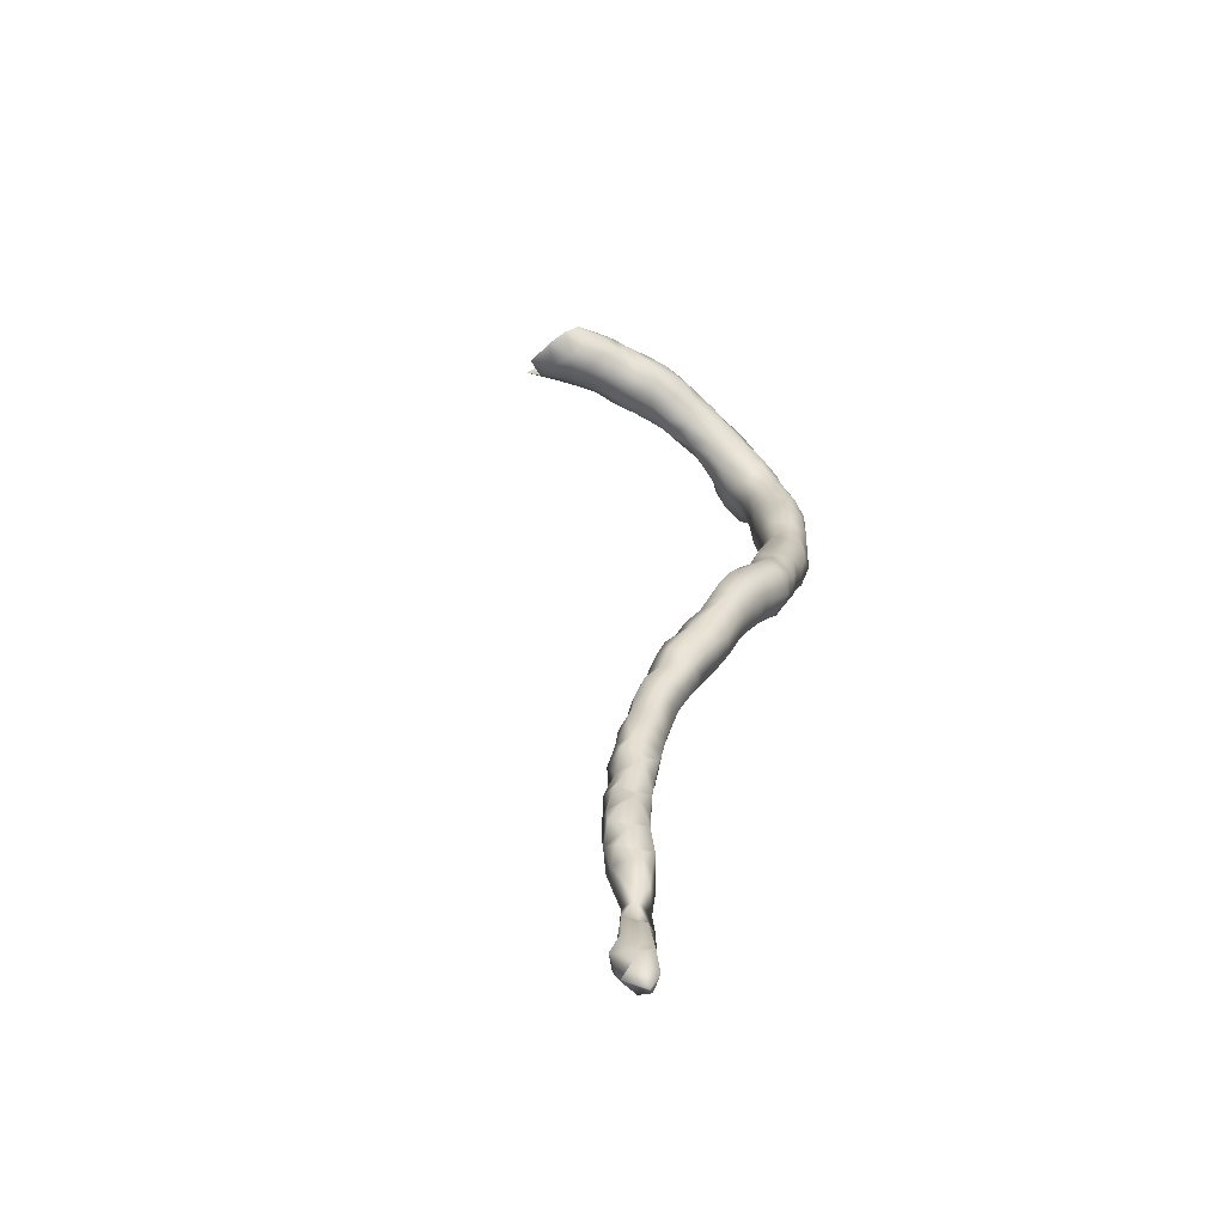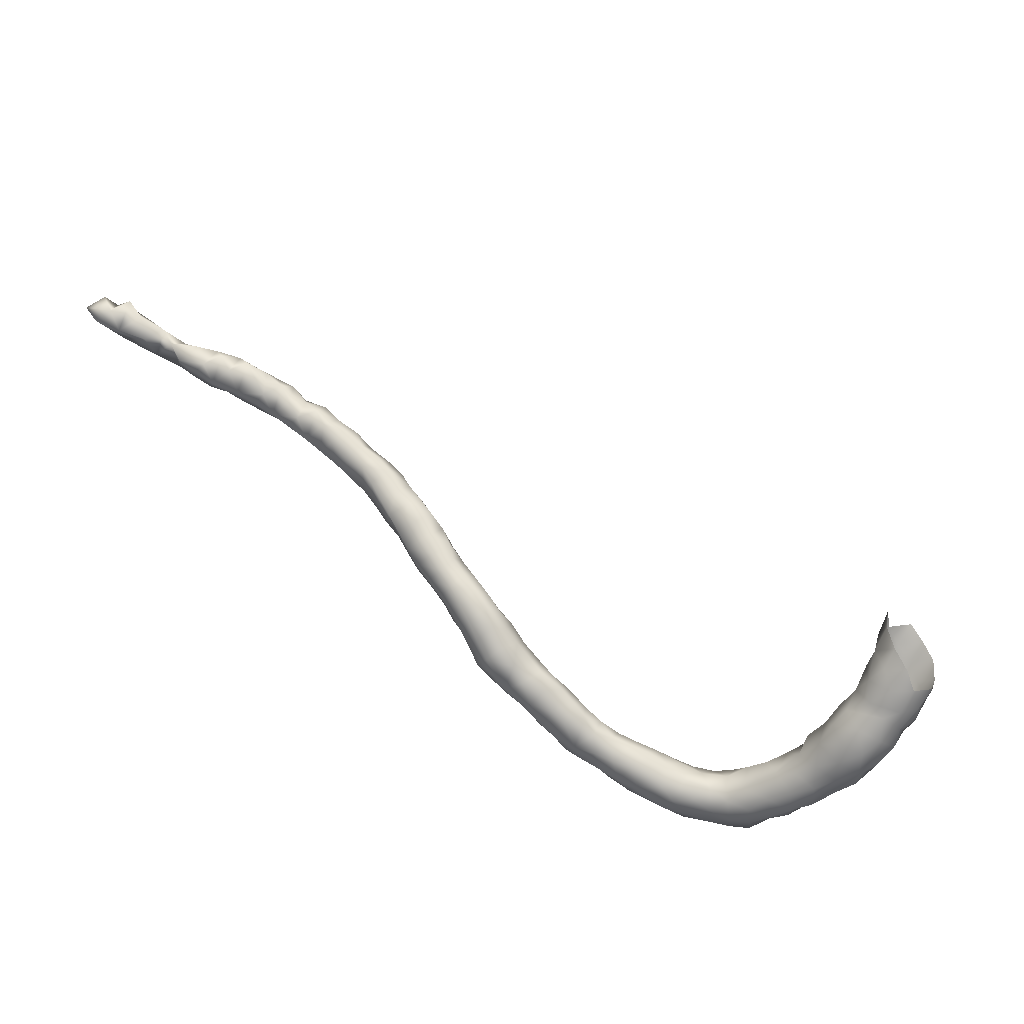
<metadata>
{"format":"obj","ext":"obj","renderer":"f3d","projection":"perspective","resolution":1024,"background":"white","views":[{"elev":29.5,"azim":-56.0,"up":"+Y"},{"elev":79.3,"azim":63.1,"up":"+Y"}]}
</metadata>
<code>
v -40.76 -77.69 8.87
v -41.08 -78.17 8.912
v -40.6 -78.16 8.895
v -41.23 -77.69 8.923
v -40.25 -77.81 8.849
v -40.76 -77.35 8.6
v -40.29 -77.4 8.6
v -41.59 -78.14 8.999
v -41.37 -78.48 8.659
v -40.78 -78.52 8.611
v -40.19 -78.34 8.8
v -41.7 -77.69 9.001
v -41.23 -77.31 8.6
v -39.79 -78 8.845
v -39.78 -77.57 8.624
v -40.93 -77.35 8.118
v -40.41 -77.35 8.073
v -39.95 -77.4 8.209
v -42.13 -78.17 9.107
v -41.89 -78.45 8.768
v -41.73 -78.44 8.26
v -41.13 -78.53 8.245
v -40.65 -78.63 8.088
v -40.28 -78.64 8.449
v -39.72 -78.52 8.734
v -42.19 -77.72 9.097
v -41.7 -77.3 8.6
v -41.43 -77.48 8.164
v -39.36 -78.14 8.86
v -39.3 -77.66 8.624
v -39.38 -77.51 8.191
v -40.69 -77.74 7.849
v -41.19 -77.79 7.937
v -40.2 -77.72 7.792
v -39.78 -77.61 7.874
v -42.63 -78.23 9.141
v -42.47 -78.49 8.793
v -42.63 -77.66 9.118
v -42.21 -78.49 8.417
v -42.25 -78.22 8.073
v -41.78 -77.96 8.035
v -41.38 -78.22 7.982
v -40.87 -78.22 7.889
v -40.38 -78.2 7.771
v -40.14 -78.58 7.934
v -39.82 -78.78 8.302
v -39.31 -78.76 8.576
v -42.16 -77.32 8.6
v -41.89 -77.54 8.233
v -38.95 -78.4 8.713
v -38.88 -77.9 8.6
v -38.86 -77.68 8.113
v -39.34 -77.8 7.763
v -39.84 -78.12 7.643
v -43.1 -78.26 9.163
v -42.98 -78.55 8.741
v -43.1 -77.64 9.134
v -42.71 -78.38 8.311
v -43.1 -77.4 8.6
v -42.64 -77.39 8.564
v -42.71 -77.86 8.111
v -42.31 -77.65 8.147
v -39.69 -78.64 7.756
v -39.42 -78.95 8.099
v -38.95 -79.07 8.093
v -38.81 -78.8 8.46
v -38.38 -78.67 8.478
v -38.52 -78.16 8.536
v -38.91 -77.97 7.651
v -38.41 -77.84 8.1
v -39.32 -78.29 7.577
v -43.55 -78.52 8.937
v -43.57 -78.16 9.275
v -43.57 -77.63 9.152
v -43.4 -78.52 8.492
v -43.15 -78.21 8.162
v -43.57 -77.46 8.6
v -43.13 -77.69 8.2
v -39.19 -78.78 7.665
v -38.74 -79.01 7.623
v -38.43 -79.13 8.153
v -37.94 -78.91 8.238
v -38.01 -78.44 8.321
v -37.89 -78.12 8.134
v -38.8 -78.47 7.436
v -38.48 -77.95 7.578
v -38.02 -77.99 7.72
v -43.98 -78.56 8.486
v -44.04 -78.6 9.036
v -44.04 -78.16 9.335
v -44.04 -77.62 9.169
v -44.03 -77.61 8.705
v -43.67 -78.23 8.246
v -43.6 -77.78 8.276
v -38.32 -78.8 7.344
v -38.3 -79.2 7.646
v -37.91 -79.26 7.874
v -37.46 -79.01 8.127
v -37.41 -78.57 8.129
v -37.48 -78.1 7.715
v -38.31 -78.34 7.32
v -37.9 -78.15 7.297
v -44.45 -78.15 8.387
v -44.06 -77.97 8.366
v -44.47 -78.63 8.59
v -44.52 -78.66 9.136
v -44.51 -78.16 9.422
v -44.51 -77.62 9.187
v -44.55 -77.66 8.641
v -37.82 -78.67 7.085
v -37.87 -79.13 7.316
v -37.46 -79.35 7.798
v -37.01 -79.17 7.933
v -37.01 -78.62 7.955
v -37.1 -78.2 7.6
v -37.47 -78.25 7.182
v -44.89 -78.16 8.541
v -44.97 -78.56 8.777
v -44.98 -78.69 9.207
v -44.99 -78.16 9.591
v -44.98 -77.62 9.204
v -45.05 -77.78 8.752
v -37.31 -79.08 7.001
v -37.27 -78.67 6.935
v -37.45 -79.34 7.349
v -37.05 -79.56 7.592
v -36.59 -79.55 7.571
v -36.59 -79.06 7.83
v -36.5 -78.6 7.627
v -37.01 -78.28 7.1
v -45.41 -78.25 8.77
v -45.47 -78.71 9.04
v -45.38 -78.63 9.579
v -45.45 -77.75 9.477
v -45.45 -78.16 9.751
v -45.49 -77.76 8.984
v -36.77 -79.22 6.769
v -36.97 -79.5 7.111
v -36.79 -78.71 6.751
v -36.51 -79.71 7.122
v -36.05 -79.49 7.39
v -36.18 -79.04 7.581
v -36.12 -78.56 7.245
v -36.54 -78.36 7.1
v -45.96 -78.49 9.015
v -45.89 -78.08 8.926
v -45.91 -78.78 9.387
v -45.91 -78.62 9.821
v -45.99 -77.72 9.199
v -45.87 -77.68 9.613
v -45.91 -78.16 9.956
v -36.35 -79.55 6.587
v -36.34 -79.02 6.472
v -36.29 -78.51 6.702
v -35.98 -79.82 7
v -35.53 -79.43 7.165
v -35.76 -78.98 7.307
v -35.76 -78.55 6.948
v -46.43 -78.56 9.241
v -46.4 -78.05 9.2
v -46.43 -78.87 9.648
v -46.4 -78.63 10.1
v -46.38 -77.67 9.594
v -46.31 -78.08 10.14
v -35.9 -79.48 6.16
v -35.91 -79.85 6.516
v -35.93 -79.01 6.152
v -35.94 -78.56 6.402
v -35.43 -79.78 6.823
v -35 -79.35 6.885
v -35.33 -78.91 7.028
v -35.45 -78.48 6.612
v -46.89 -78.71 9.565
v -46.89 -78.22 9.341
v -46.78 -77.7 9.6
v -46.78 -78.72 10.15
v -46.85 -78.16 10.39
v -46.85 -77.77 10.1
v -35.51 -79.12 5.794
v -35.45 -79.67 5.812
v -35.46 -79.85 6.282
v -35.56 -78.65 6.057
v -34.99 -79.86 6.543
v -34.6 -79.52 6.57
v -34.55 -78.99 6.538
v -34.96 -78.79 6.703
v -35.12 -78.51 6.278
v -47.34 -78.5 9.697
v -47.2 -78.82 10.02
v -47.18 -78.03 9.729
v -47.15 -78.58 10.47
v -47.29 -78.13 10.62
v -47.32 -77.76 10.1
v -34.96 -78.97 5.419
v -35.18 -79.4 5.503
v -35.11 -78.69 5.782
v -35.08 -80.06 5.946
v -34.94 -79.84 5.437
v -34.62 -80.04 6.216
v -34.23 -79.7 6.262
v -34.16 -79.22 6.264
v -34.67 -78.58 6.16
v -34.24 -78.76 6.072
v -47.82 -78.7 10.05
v -47.72 -78.21 9.824
v -47.57 -78.9 10.39
v -47.57 -78.56 10.77
v -47.79 -77.84 10.1
v -47.79 -77.83 10.6
v -47.79 -78.16 10.89
v -34.52 -78.89 5.1
v -34.76 -79.39 5.152
v -34.58 -78.61 5.592
v -34.6 -80.14 5.651
v -34.44 -79.79 5.089
v -34.14 -80.03 5.909
v -33.8 -79.53 5.955
v -33.81 -79.04 5.847
v -34.07 -78.64 5.614
v -48.16 -78.38 10.1
v -48.21 -78.83 10.36
v -47.92 -78.95 10.74
v -48.03 -78.63 11.09
v -48.29 -78.02 10.28
v -48.26 -77.75 10.6
v -48.18 -78.09 11.15
v -34.43 -79.26 4.755
v -34.18 -78.72 4.599
v -34.12 -78.62 5.126
v -34.16 -80.08 5.381
v -34.15 -79.67 4.621
v -33.83 -79.95 4.997
v -33.74 -79.86 5.592
v -33.44 -79.31 5.51
v -33.64 -78.83 5.37
v -48.63 -78.46 10.41
v -48.4 -78.96 10.8
v -48.43 -78.41 11.38
v -48.46 -78.85 11.28
v -48.73 -77.87 10.6
v -48.73 -77.8 11.1
v -48.72 -78.14 11.61
v -34.23 -79.17 4.279
v -34.15 -78.64 4.05
v -33.76 -78.39 4.444
v -33.65 -78.55 4.909
v -34.03 -79.63 4.072
v -33.83 -80.04 4.387
v -33.47 -80.24 4.688
v -33.17 -79.99 4.966
v -33.38 -79.79 5.31
v -33.08 -79.41 5.058
v -33.23 -78.9 5.04
v -49.02 -78.25 10.71
v -48.82 -78.89 10.71
v -48.89 -78.97 11.2
v -48.82 -78.66 11.7
v -49.2 -77.92 11.1
v -49.2 -77.92 11.6
v -49.2 -78.16 11.87
v -34.04 -79.12 3.783
v -33.98 -78.78 3.412
v -34.05 -78.35 3.61
v -33.76 -78.21 4.019
v -33.23 -78.52 4.557
v -33.24 -78.21 4.045
v -33.73 -79.51 3.638
v -33.54 -79.9 3.916
v -33.26 -80.16 4.226
v -32.86 -80.07 4.579
v -32.81 -79.54 4.625
v -32.92 -79 4.605
v -49.24 -78.62 10.91
v -49.44 -78.24 11.14
v -49.35 -78.9 11.2
v -49.21 -79.04 11.62
v -49.27 -78.66 11.97
v -49.73 -78.11 11.53
v -49.65 -78.15 12.11
v -33.56 -79.15 3.362
v -33.69 -78.73 2.995
v -34.03 -78.26 3.085
v -33.73 -77.96 3.6
v -32.85 -78.61 4.177
v -32.77 -78.29 3.679
v -33.13 -77.95 3.541
v -33.2 -79.5 3.74
v -32.96 -79.73 4.134
v -32.8 -79.2 4.092
v -49.68 -78.55 11.37
v -49.71 -78.93 11.62
v -49.67 -78.74 12.17
v -50.07 -78.5 11.78
v -50.13 -78.13 12.11
v -33.16 -78.94 3.101
v -32.99 -79.11 3.532
v -33.17 -78.67 2.71
v -33.68 -78.52 2.546
v -34.04 -78.17 2.537
v -33.87 -77.74 2.943
v -33.46 -77.7 3.222
v -32.68 -78.79 3.706
v -32.7 -78.65 3.161
v -32.66 -78.1 3.158
v -32.98 -77.68 3.018
v -50.14 -78.94 12.11
v -50.17 -78.62 12.56
v -50.54 -78.7 12.06
v -50.57 -78.19 12.13
v -33.18 -78.43 2.243
v -32.74 -78.39 2.639
v -33.67 -78.26 2.063
v -34.17 -77.69 2.538
v -34.07 -77.91 2.016
v -33.87 -77.2 2.492
v -33.44 -77.37 2.777
v -32.67 -77.88 2.598
v -32.93 -77.41 2.514
v -50.6 -78.9 12.6
v -50.54 -78.12 12.65
v -50.6 -78.62 12.87
v -51.07 -78.62 12.32
v -51.07 -78.07 12.48
v -33.19 -78.18 1.729
v -32.77 -78.13 2.079
v -33.75 -78.06 1.567
v -34.25 -77.4 2.07
v -34.25 -77.71 1.519
v -33.64 -76.79 2.079
v -34.13 -76.88 2.046
v -33.28 -77.05 2.328
v -32.64 -77.64 2.084
v -32.83 -77.18 1.98
v -51.07 -78.88 12.6
v -51.01 -78.67 13.15
v -51.03 -78.13 13.13
v -51.47 -78.6 12.55
v -51.6 -78.11 12.57
v -33.23 -77.96 1.262
v -32.75 -77.75 1.564
v -33.78 -77.86 1.095
v -34.46 -77.17 1.623
v -34.2 -77.65 0.9752
v -34.55 -77.28 1.124
v -33.19 -76.8 1.76
v -33.73 -76.52 1.6
v -34.28 -76.66 1.6
v -32.84 -77.15 1.457
v -51.54 -78.8 13.1
v -51.63 -78.54 13.47
v -51.54 -78.16 13.56
v -51.54 -77.95 13.1
v -51.76 -78.44 12.9
v -33.37 -77.69 0.7896
v -32.93 -77.52 1.054
v -33.83 -77.55 0.5479
v -34.61 -76.72 1.163
v -34.4 -77.37 0.5742
v -34.81 -77.03 0.6742
v -33.28 -76.62 1.264
v -33.73 -76.31 1.012
v -34.18 -76.27 1.118
v -33.01 -76.99 0.9636
v -51.97 -78.17 13.63
v -52.02 -78.18 13.08
v -33.23 -77.27 0.5309
v -34.2 -77.33 0.1161
v -33.67 -77.26 0.1217
v -34.99 -76.56 0.7145
v -34.66 -76.21 0.9061
v -34.74 -77.16 0.1281
v -35.19 -76.8 0.2529
v -33.33 -76.64 0.7022
v -33.66 -76.23 0.6
v -34.19 -75.98 0.6
v -33.34 -76.85 0.234
v -34.61 -77.08 -0.3992
v -34.12 -77.07 -0.3013
v -33.64 -76.82 -0.215
v -35.21 -76.14 0.4499
v -34.73 -75.91 0.502
v -35.11 -76.96 -0.2888
v -35.56 -76.7 -0.2658
v -35.52 -76.37 0.1287
v -33.56 -76.39 0.1244
v -33.96 -76.01 0.1205
v -34.45 -75.75 0.0873
v -34.88 -76.85 -0.8401
v -34.39 -76.79 -0.8263
v -33.96 -76.68 -0.5992
v -33.81 -76.26 -0.3491
v -35.56 -75.83 -0.000658
v -35.03 -75.68 0.1116
v -35.39 -76.83 -0.7887
v -35.88 -76.23 -0.2924
f 1 2 3
f 4 2 1
f 1 3 5
f 6 4 1
f 7 1 5
f 7 6 1
f 2 8 9
f 3 2 10
f 10 2 9
f 4 8 2
f 3 10 11
f 5 3 11
f 12 8 4
f 13 12 4
f 6 13 4
f 5 11 14
f 5 14 15
f 15 7 5
f 16 13 6
f 17 6 7
f 16 6 17
f 18 7 15
f 17 7 18
f 20 8 19
f 9 8 20
f 12 19 8
f 9 21 22
f 20 21 9
f 9 22 10
f 10 22 23
f 10 23 24
f 10 24 11
f 11 24 25
f 11 25 14
f 26 19 12
f 27 26 12
f 13 27 12
f 28 27 13
f 28 13 16
f 14 25 29
f 30 14 29
f 15 14 30
f 31 15 30
f 18 15 31
f 32 33 16
f 16 33 28
f 17 32 16
f 34 32 17
f 35 17 18
f 35 34 17
f 31 35 18
f 36 37 19
f 37 20 19
f 19 38 36
f 26 38 19
f 20 39 21
f 37 39 20
f 21 40 41
f 22 21 42
f 42 21 41
f 21 39 40
f 23 22 43
f 43 22 42
f 44 23 43
f 45 23 44
f 45 24 23
f 24 45 46
f 24 46 25
f 25 46 47
f 29 25 47
f 26 48 38
f 27 48 26
f 49 48 27
f 49 27 28
f 41 49 28
f 33 41 28
f 29 47 50
f 50 51 29
f 51 30 29
f 52 30 51
f 30 52 31
f 53 35 31
f 52 53 31
f 43 33 32
f 44 32 34
f 43 32 44
f 41 33 42
f 42 33 43
f 54 34 35
f 44 34 54
f 53 54 35
f 55 56 36
f 56 37 36
f 57 55 36
f 57 36 38
f 56 58 37
f 37 58 39
f 59 57 38
f 59 38 60
f 38 48 60
f 58 40 39
f 58 61 40
f 61 62 40
f 40 62 41
f 41 62 49
f 45 44 54
f 46 45 63
f 63 45 54
f 46 63 64
f 47 46 64
f 47 64 65
f 47 65 66
f 50 47 66
f 62 60 48
f 62 48 49
f 67 68 50
f 50 66 67
f 68 51 50
f 51 68 52
f 53 52 69
f 69 52 70
f 68 70 52
f 71 54 53
f 71 53 69
f 63 54 71
f 72 56 55
f 55 73 72
f 74 73 55
f 74 55 57
f 75 76 56
f 76 58 56
f 75 56 72
f 77 74 57
f 77 57 59
f 61 58 76
f 78 77 59
f 60 78 59
f 61 78 60
f 62 61 60
f 76 78 61
f 71 79 63
f 63 79 64
f 64 79 65
f 80 81 65
f 65 79 80
f 65 81 66
f 81 67 66
f 67 81 82
f 67 82 83
f 68 67 83
f 68 83 84
f 84 70 68
f 85 71 69
f 85 69 86
f 86 69 70
f 87 70 84
f 86 70 87
f 79 71 85
f 75 72 88
f 89 88 72
f 73 89 72
f 73 90 89
f 91 90 73
f 91 73 74
f 77 92 74
f 92 91 74
f 88 93 75
f 75 93 76
f 76 94 78
f 93 94 76
f 94 92 77
f 78 94 77
f 80 79 85
f 96 80 95
f 95 80 85
f 81 80 96
f 81 96 97
f 81 97 82
f 99 82 98
f 83 82 99
f 82 97 98
f 99 84 83
f 100 84 99
f 84 100 87
f 85 101 95
f 101 85 86
f 102 86 87
f 102 101 86
f 100 102 87
f 88 103 104
f 105 103 88
f 88 104 93
f 88 89 105
f 89 106 105
f 89 90 106
f 106 90 107
f 108 107 90
f 108 90 91
f 92 108 91
f 104 109 92
f 104 92 94
f 109 108 92
f 104 94 93
f 111 95 110
f 96 95 111
f 95 101 110
f 97 96 111
f 112 97 111
f 98 97 112
f 112 113 98
f 98 114 99
f 113 114 98
f 99 114 115
f 100 99 115
f 116 102 100
f 115 116 100
f 110 101 102
f 116 110 102
f 105 117 103
f 117 109 103
f 104 103 109
f 118 105 106
f 117 105 118
f 119 118 106
f 107 119 106
f 120 119 107
f 121 120 107
f 121 107 108
f 108 109 121
f 122 109 117
f 109 122 121
f 110 123 111
f 110 116 124
f 123 110 124
f 112 111 125
f 111 123 125
f 125 126 112
f 112 126 113
f 126 127 113
f 127 128 113
f 114 113 128
f 114 128 129
f 129 115 114
f 116 115 130
f 130 115 129
f 130 124 116
f 131 117 118
f 122 117 131
f 119 132 118
f 131 118 132
f 119 133 132
f 119 120 133
f 134 120 121
f 135 133 120
f 120 134 135
f 122 136 121
f 121 136 134
f 122 131 136
f 138 123 137
f 137 123 139
f 123 124 139
f 138 125 123
f 139 124 130
f 138 126 125
f 126 138 127
f 127 138 140
f 141 127 140
f 142 127 141
f 142 128 127
f 129 128 142
f 142 143 129
f 130 129 144
f 129 143 144
f 144 139 130
f 145 146 131
f 145 131 132
f 146 136 131
f 147 145 132
f 147 132 133
f 133 148 147
f 135 148 133
f 150 134 149
f 149 134 136
f 134 150 135
f 151 148 135
f 135 150 151
f 149 136 146
f 138 137 140
f 137 152 140
f 137 153 152
f 139 153 137
f 154 153 139
f 154 139 144
f 140 152 155
f 141 140 155
f 156 141 155
f 157 141 156
f 142 141 157
f 157 143 142
f 158 154 143
f 154 144 143
f 158 143 157
f 145 159 160
f 159 145 147
f 160 146 145
f 146 160 149
f 161 159 147
f 148 161 147
f 148 162 161
f 151 162 148
f 163 149 160
f 149 163 150
f 163 151 150
f 164 162 151
f 163 164 151
f 152 165 166
f 152 153 165
f 152 166 155
f 165 153 167
f 153 154 168
f 153 168 167
f 154 158 168
f 155 166 169
f 155 169 156
f 170 156 169
f 170 171 156
f 157 156 171
f 171 158 157
f 158 172 168
f 171 172 158
f 161 173 159
f 174 159 173
f 174 160 159
f 175 160 174
f 175 163 160
f 161 162 176
f 161 176 173
f 176 162 177
f 162 164 177
f 163 175 164
f 164 175 178
f 164 178 177
f 179 180 165
f 165 181 166
f 165 180 181
f 165 167 179
f 166 181 169
f 182 179 167
f 167 168 182
f 182 168 172
f 181 183 169
f 183 170 169
f 184 170 183
f 185 170 184
f 186 170 185
f 170 186 171
f 172 171 186
f 187 172 186
f 182 172 187
f 173 188 174
f 189 173 176
f 188 173 189
f 188 190 174
f 174 190 175
f 190 178 175
f 176 191 189
f 177 191 176
f 192 191 177
f 192 177 178
f 190 193 178
f 192 178 193
f 195 179 194
f 180 179 195
f 196 179 182
f 196 194 179
f 180 197 181
f 180 198 197
f 195 198 180
f 181 197 183
f 196 182 187
f 183 199 184
f 197 199 183
f 199 200 184
f 184 200 201
f 184 201 185
f 202 186 185
f 185 203 202
f 185 201 203
f 186 202 187
f 202 196 187
f 189 204 188
f 205 188 204
f 205 190 188
f 189 206 204
f 191 206 189
f 190 205 193
f 191 207 206
f 191 192 207
f 208 209 192
f 208 192 193
f 207 192 210
f 192 209 210
f 193 205 208
f 212 194 211
f 195 194 212
f 213 211 194
f 196 213 194
f 195 212 198
f 213 196 202
f 197 214 199
f 198 214 197
f 212 215 198
f 198 215 214
f 216 199 214
f 199 216 200
f 217 200 216
f 201 200 217
f 217 218 201
f 203 201 218
f 202 203 213
f 219 213 203
f 203 218 219
f 204 220 205
f 221 204 206
f 220 204 221
f 205 220 208
f 206 222 221
f 206 207 222
f 207 223 222
f 207 210 223
f 220 224 208
f 224 209 208
f 224 225 209
f 226 209 225
f 226 210 209
f 210 226 223
f 212 211 227
f 228 227 211
f 229 228 211
f 213 229 211
f 212 227 215
f 229 213 219
f 230 214 215
f 230 216 214
f 215 231 232
f 231 215 227
f 215 232 230
f 233 216 230
f 216 233 217
f 217 233 234
f 218 217 234
f 235 218 234
f 218 235 219
f 219 235 229
f 220 221 236
f 236 224 220
f 221 237 236
f 222 237 221
f 223 237 222
f 238 223 226
f 239 223 238
f 237 223 239
f 224 240 225
f 224 236 240
f 240 226 225
f 240 241 226
f 238 226 242
f 242 226 241
f 243 231 227
f 228 243 227
f 243 228 244
f 245 244 228
f 245 228 246
f 228 229 246
f 246 229 235
f 230 232 233
f 248 231 247
f 243 247 231
f 232 231 248
f 249 232 248
f 250 232 249
f 232 250 251
f 233 232 251
f 251 234 233
f 251 252 234
f 234 253 235
f 252 253 234
f 235 253 246
f 254 240 236
f 236 255 254
f 237 255 236
f 237 256 255
f 237 239 256
f 257 238 242
f 239 238 257
f 256 239 257
f 240 254 241
f 241 254 258
f 258 242 241
f 258 259 242
f 260 257 242
f 242 259 260
f 261 247 243
f 261 243 244
f 261 244 262
f 244 263 262
f 264 263 244
f 245 264 244
f 266 245 265
f 264 245 266
f 246 265 245
f 265 246 253
f 267 268 247
f 261 267 247
f 248 247 268
f 248 268 269
f 248 269 249
f 269 270 249
f 270 250 249
f 271 250 270
f 252 250 271
f 251 250 252
f 252 272 253
f 252 271 272
f 265 253 272
f 254 255 273
f 273 274 254
f 254 274 258
f 255 256 275
f 273 255 275
f 275 256 276
f 276 256 257
f 257 277 276
f 260 277 257
f 258 274 259
f 274 278 259
f 279 259 278
f 279 260 259
f 277 260 279
f 261 280 267
f 262 280 261
f 281 280 262
f 282 262 263
f 281 262 282
f 263 283 282
f 263 264 283
f 266 283 264
f 272 284 265
f 265 284 266
f 285 266 284
f 266 286 283
f 285 286 266
f 287 267 280
f 268 267 287
f 268 287 288
f 269 268 288
f 288 270 269
f 271 270 288
f 271 288 289
f 272 271 289
f 289 284 272
f 290 273 275
f 274 273 290
f 290 278 274
f 291 275 276
f 290 275 291
f 276 292 291
f 277 292 276
f 279 292 277
f 278 290 293
f 293 294 278
f 278 294 279
f 294 292 279
f 296 280 295
f 296 287 280
f 281 295 280
f 281 297 295
f 298 297 281
f 282 298 281
f 299 298 282
f 299 282 300
f 283 300 282
f 300 283 301
f 283 286 301
f 289 302 284
f 285 284 302
f 304 285 303
f 285 302 303
f 286 285 304
f 301 286 305
f 304 305 286
f 287 289 288
f 287 296 289
f 296 302 289
f 293 290 291
f 306 291 292
f 293 291 306
f 292 307 306
f 294 307 292
f 306 308 293
f 308 309 293
f 309 294 293
f 307 294 309
f 297 303 295
f 296 295 303
f 302 296 303
f 310 297 298
f 311 297 310
f 297 311 303
f 312 298 299
f 310 298 312
f 313 314 299
f 299 314 312
f 299 300 313
f 300 315 313
f 316 315 300
f 301 316 300
f 301 305 316
f 303 311 304
f 311 317 304
f 305 304 317
f 318 305 317
f 305 318 316
f 306 307 308
f 307 319 308
f 320 307 309
f 307 321 319
f 320 321 307
f 322 308 319
f 309 308 322
f 309 322 323
f 309 323 320
f 310 312 324
f 325 310 324
f 311 310 325
f 311 325 317
f 324 312 326
f 326 312 314
f 313 327 314
f 327 313 315
f 326 314 328
f 328 314 327
f 330 315 329
f 327 315 330
f 315 331 329
f 316 331 315
f 318 331 316
f 317 325 332
f 317 332 318
f 333 331 318
f 333 318 332
f 334 322 319
f 319 335 334
f 321 335 319
f 335 320 336
f 321 320 335
f 336 320 323
f 334 337 322
f 337 323 322
f 337 338 323
f 338 336 323
f 326 339 324
f 339 340 324
f 324 340 325
f 325 340 332
f 328 341 326
f 326 341 339
f 328 327 342
f 327 330 342
f 328 343 341
f 344 328 342
f 343 328 344
f 329 331 345
f 346 330 329
f 345 346 329
f 330 347 342
f 346 347 330
f 331 333 345
f 333 332 340
f 348 333 340
f 333 348 345
f 349 337 334
f 349 334 335
f 335 350 349
f 351 350 335
f 351 335 336
f 338 352 336
f 336 352 351
f 337 349 353
f 353 338 337
f 338 353 352
f 339 341 354
f 355 339 354
f 355 340 339
f 348 340 355
f 341 343 356
f 354 341 356
f 347 357 342
f 342 357 344
f 358 343 344
f 358 356 343
f 358 344 359
f 359 344 357
f 345 348 360
f 360 346 345
f 361 347 346
f 361 346 360
f 347 362 357
f 361 362 347
f 363 348 355
f 360 348 363
f 353 349 350
f 365 350 364
f 350 351 364
f 353 350 365
f 364 351 352
f 353 365 352
f 364 352 365
f 356 366 354
f 354 366 355
f 355 366 363
f 356 367 368
f 358 367 356
f 368 366 356
f 359 357 369
f 357 370 369
f 357 362 370
f 359 371 358
f 371 367 358
f 372 371 359
f 372 359 369
f 363 373 360
f 373 361 360
f 374 361 373
f 362 361 374
f 370 362 375
f 362 374 375
f 363 366 373
f 376 366 368
f 373 366 376
f 378 367 377
f 367 371 377
f 367 378 368
f 378 379 368
f 368 379 376
f 369 380 372
f 369 370 380
f 380 370 381
f 381 370 375
f 371 382 377
f 372 382 371
f 372 383 382
f 384 383 372
f 372 380 384
f 374 373 385
f 385 373 376
f 385 386 374
f 386 375 374
f 386 387 375
f 375 387 381
f 379 385 376
f 377 388 389
f 382 388 377
f 389 378 377
f 389 390 378
f 379 378 390
f 391 379 390
f 379 391 385
f 380 392 384
f 380 393 392
f 380 381 393
f 387 393 381
f 382 394 388
f 383 394 382
f 383 384 395
f 384 392 395
f 385 391 386

</code>
